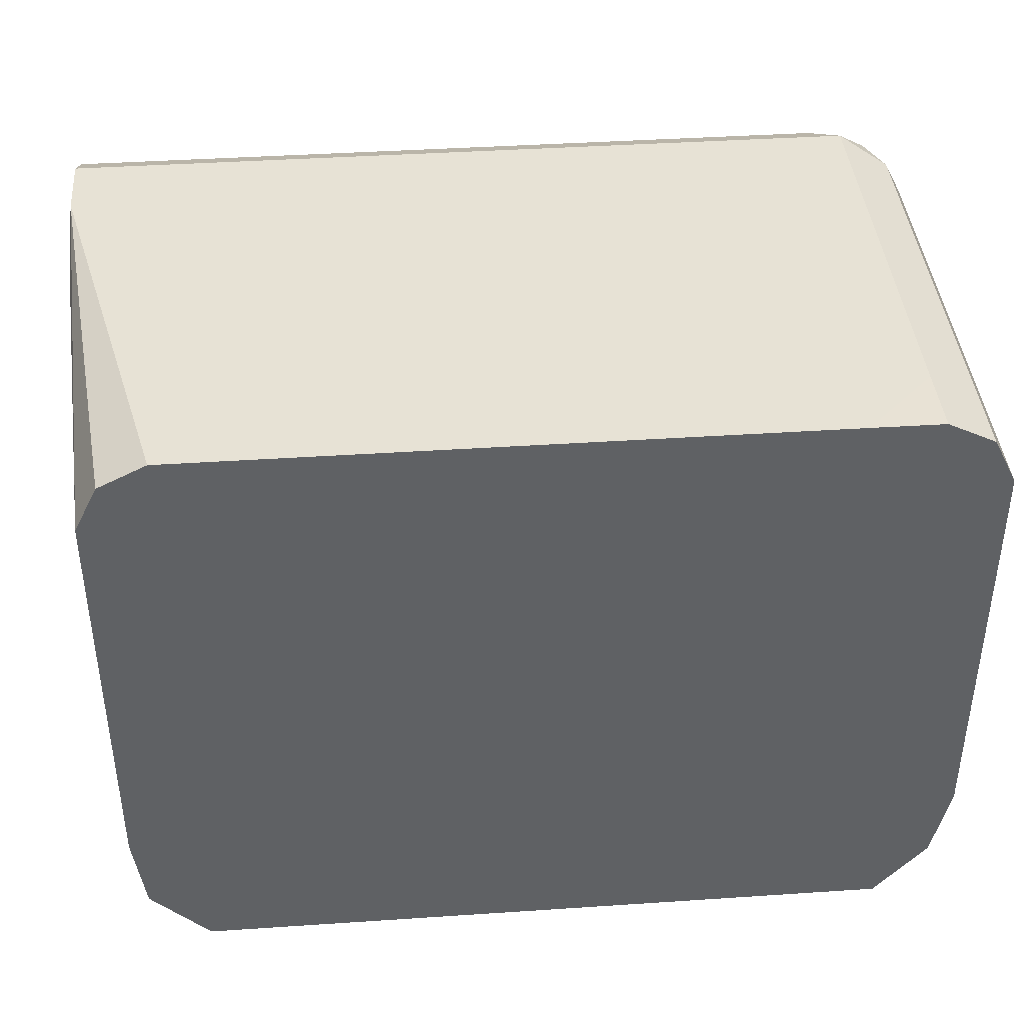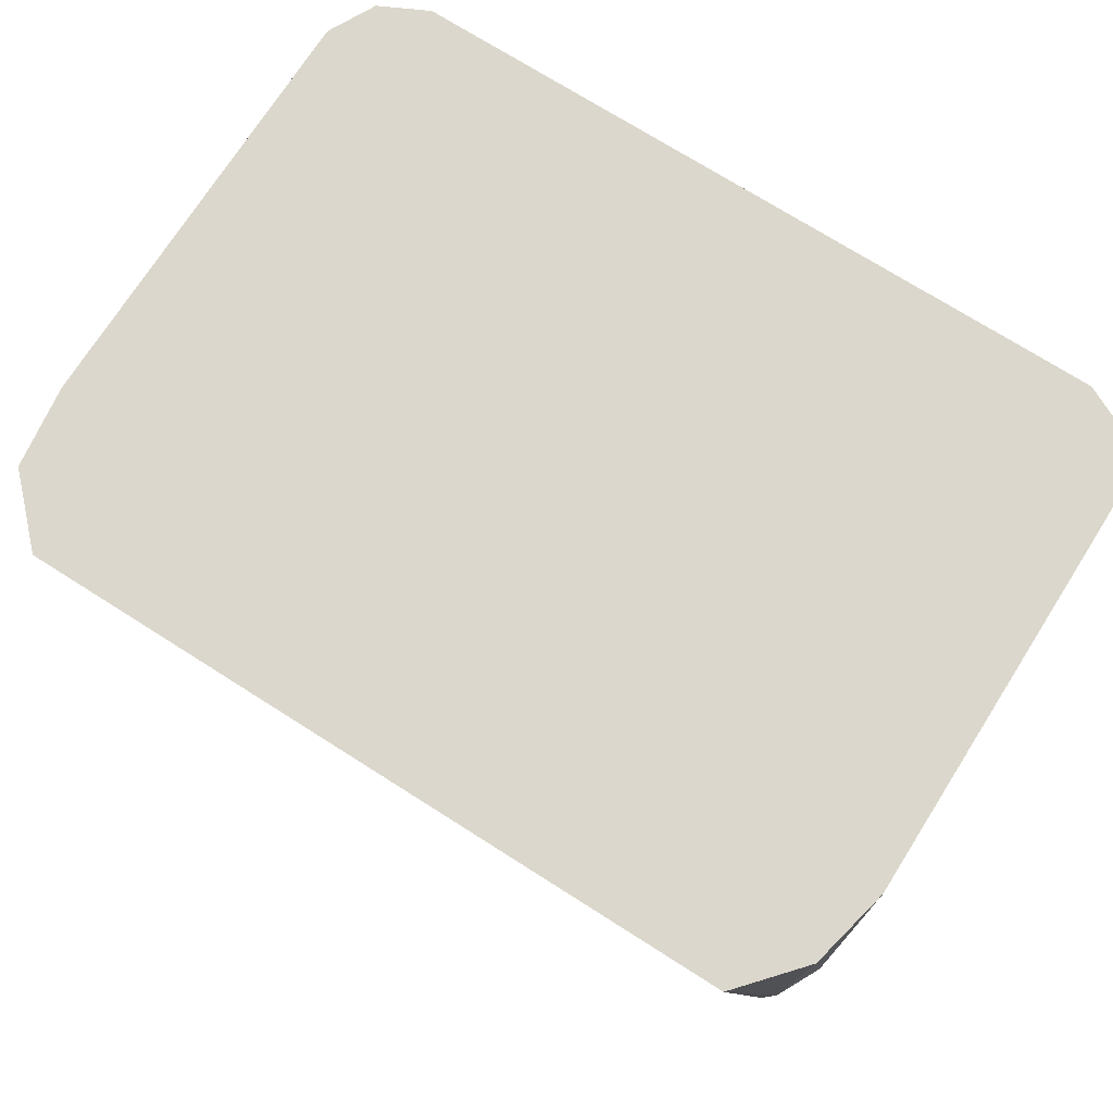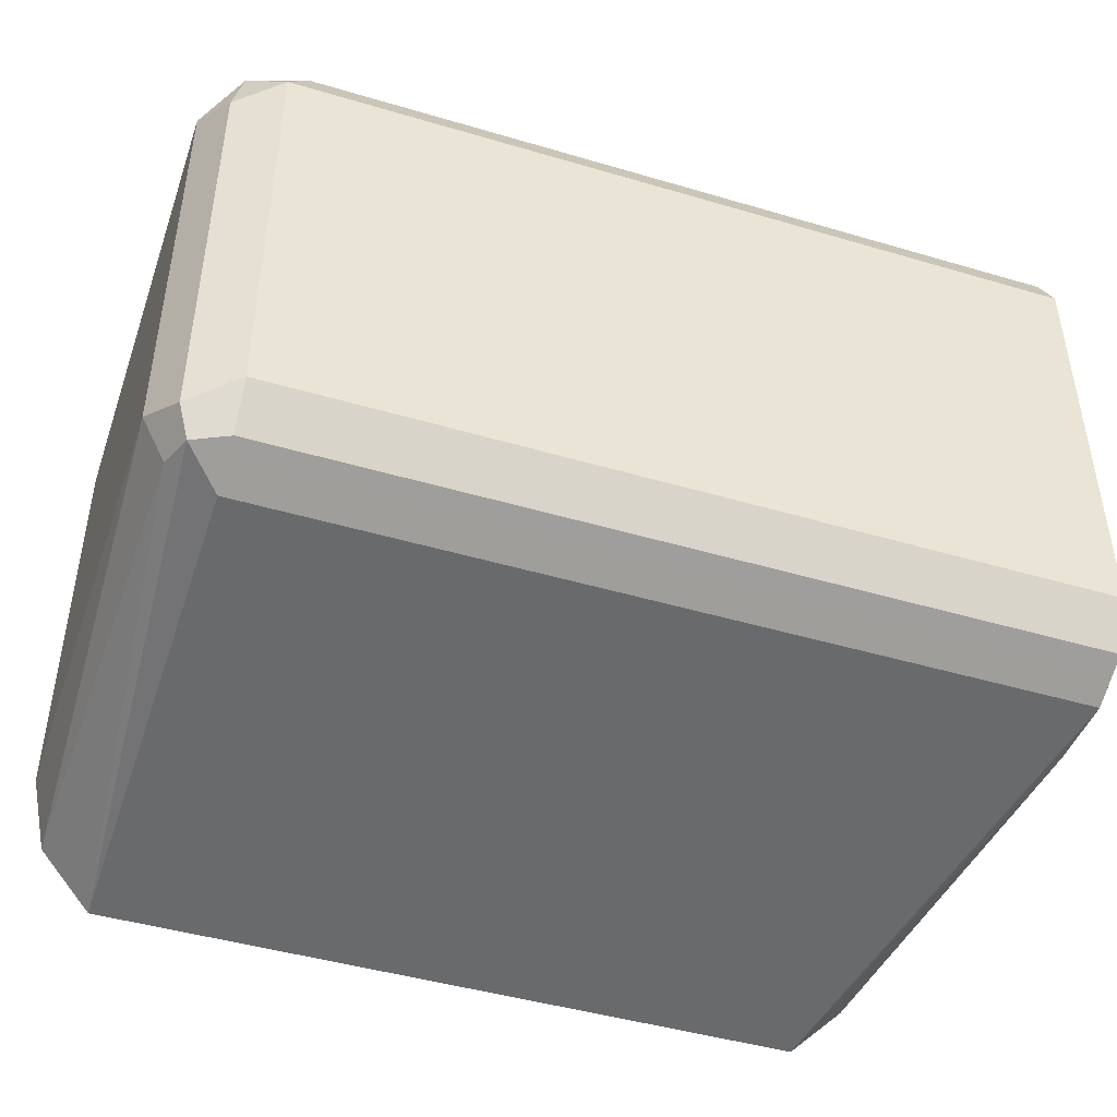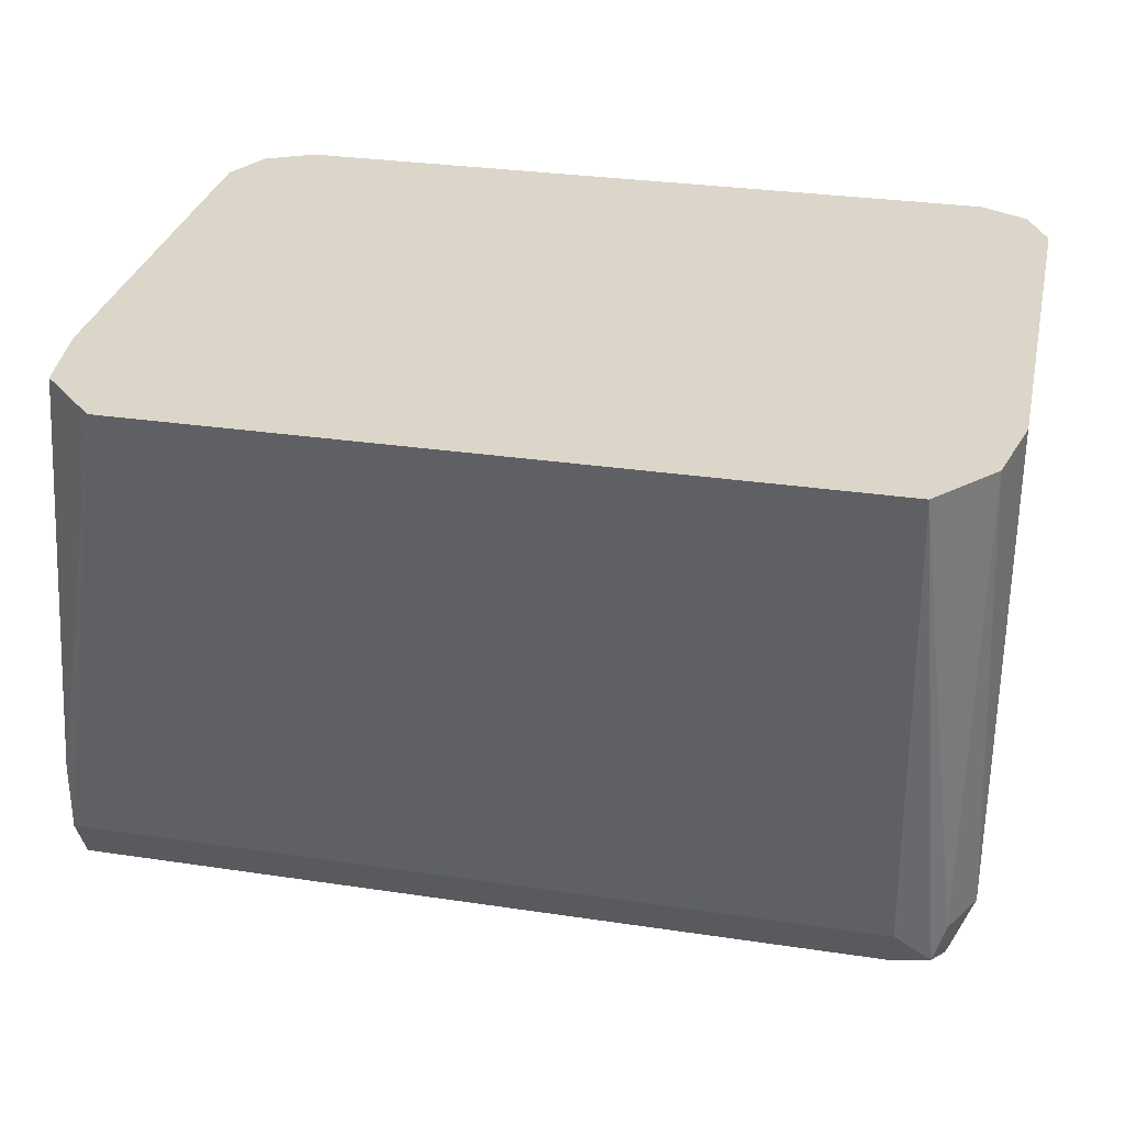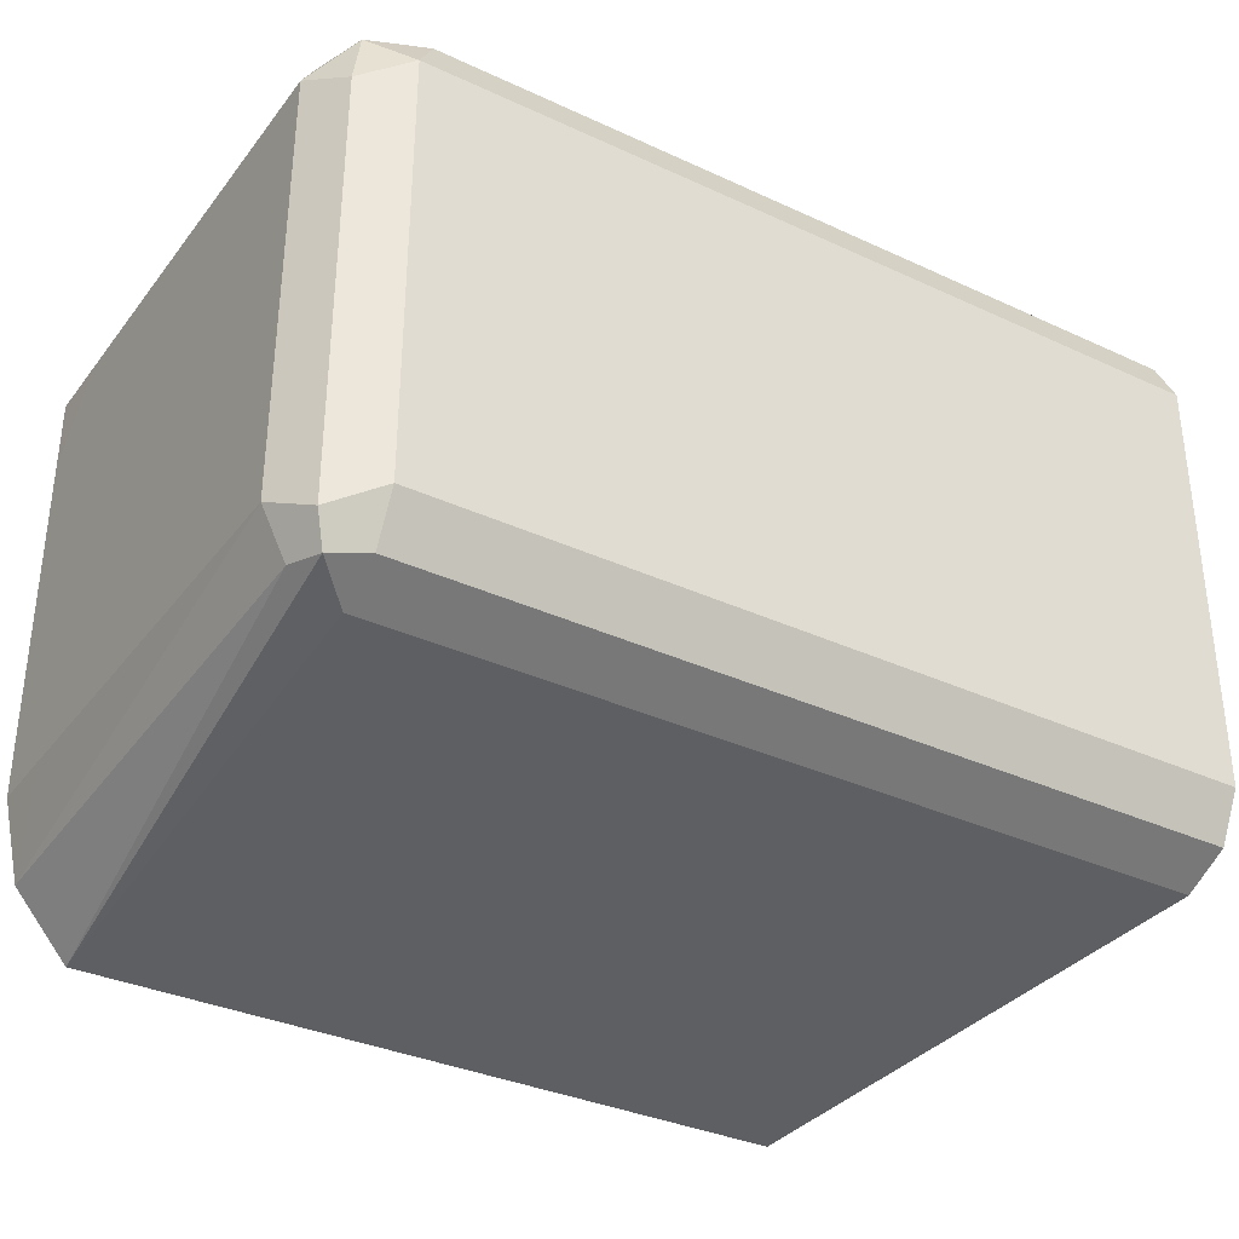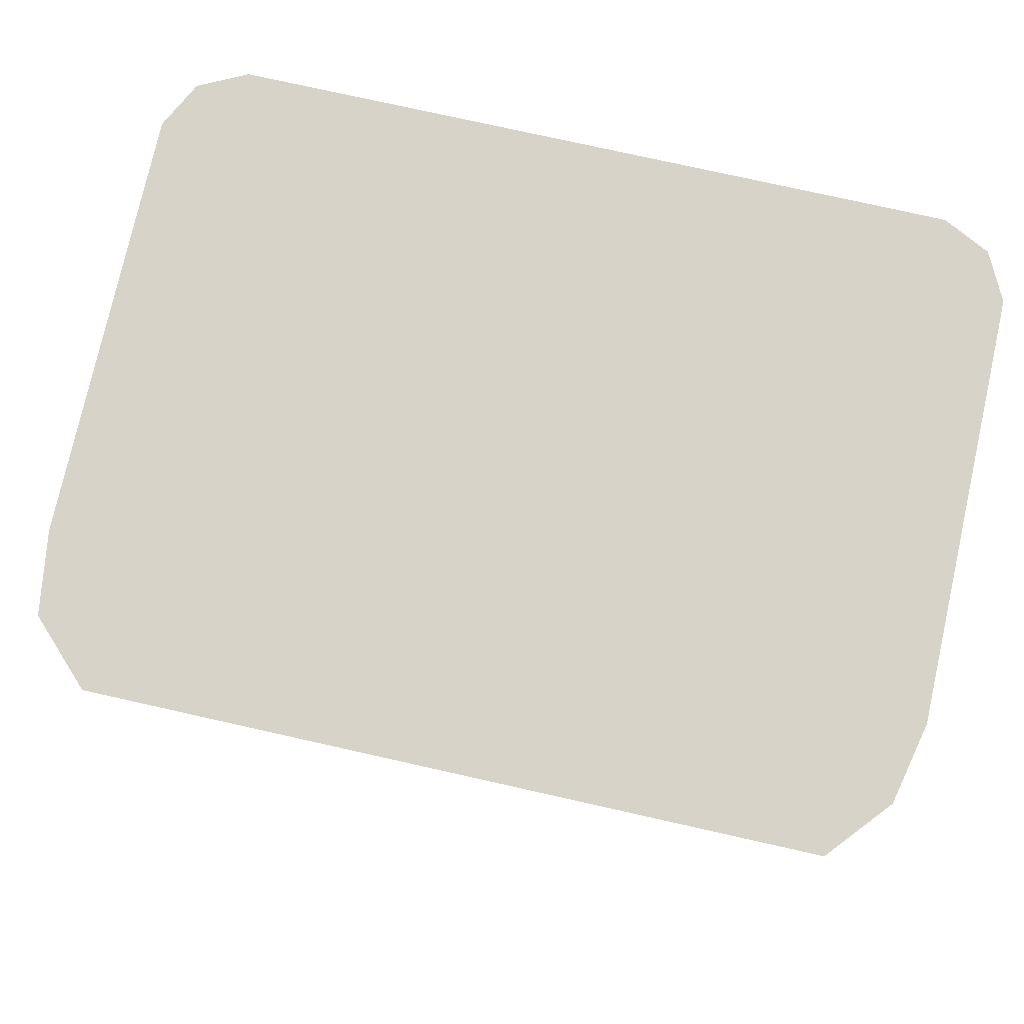
<metadata>
{"format":"obj","ext":"obj","renderer":"f3d","projection":"perspective","resolution":1024,"background":"white","views":[{"elev":40.5,"azim":175.3,"up":"+Z"},{"elev":72.9,"azim":-147.6,"up":"+Y"},{"elev":-45.1,"azim":-18.9,"up":"+Z"},{"elev":30.1,"azim":-167.7,"up":"+Y"},{"elev":-34.2,"azim":-32.0,"up":"+Z"},{"elev":77.1,"azim":-167.4,"up":"+Y"}]}
</metadata>
<code>
v -0.6182 0.03524 0.3887
v -0.6053 0.03524 0.4016
v -0.5945 -0.07064 0.4062
v -0.5945 -0.08831 0.4062
v -0.7948 0.03524 0.3887
v -0.6034 0.03524 0.4036
v -0.5945 -0.05772 0.411
v -0.5945 -0.09606 0.4101
v -0.7948 -0.08831 0.4062
v -0.8036 -0.09714 0.4107
v -0.8066 -0.08831 0.4121
v -0.808 0.03524 0.4041
v -0.6005 0.03524 0.424
v -0.5945 -0.04739 0.4179
v -0.5945 -0.1001 0.4121
v -0.7948 -0.1001 0.4121
v -0.7948 -0.106 0.4239
v -0.8066 -0.1001 0.418
v -0.8125 -0.08831 0.4239
v -0.8125 0.01765 0.4239
v -0.8125 0.03524 0.424
v -0.5945 -0.04717 0.4181
v -0.6005 0.03524 0.5123
v -0.5945 -0.106 0.4239
v -0.7948 -0.106 0.5299
v -0.8066 -0.1001 0.524
v -0.8125 -0.08831 0.5299
v -0.8125 0.03524 0.5123
v -0.5945 -0.04717 0.5241
v -0.6006 0.03524 0.5299
v -0.5945 -0.106 0.5299
v -0.7889 -0.1001 0.5417
v -0.8036 -0.09714 0.5387
v -0.8125 0.01765 0.5299
v -0.8066 -0.08242 0.5417
v -0.8124 0.03524 0.5299
v -0.5945 -0.05297 0.5371
v -0.6064 0.03524 0.5417
v -0.5945 -0.07064 0.5475
v -0.5945 -0.05499 0.5412
v -0.5945 -0.1001 0.5417
v -0.7948 -0.08831 0.5475
v -0.8066 0.03524 0.5417
v -0.6183 0.03524 0.5475
v -0.5945 -0.08831 0.5475
v -0.7948 0.01765 0.5475
v -0.7949 0.03524 0.5475
v -0.7772 0.03524 0.5475
f 25 31 41
f 19 27 34
f 25 33 26
f 25 32 33
f 23 30 29
f 19 21 20
f 19 28 21
f 19 34 28
f 18 27 19
f 13 29 22
f 17 31 25
f 17 24 31
f 17 26 18
f 17 25 26
f 15 24 17
f 13 23 29
f 13 22 14
f 12 20 21
f 25 41 32
f 18 26 27
f 26 33 27
f 35 42 46
f 27 35 43
f 46 48 47
f 43 46 47
f 39 42 45
f 39 46 42
f 39 48 46
f 39 44 48
f 38 44 39
f 35 46 43
f 12 19 20
f 27 33 35
f 34 43 36
f 32 45 42
f 32 41 45
f 32 42 33
f 30 40 37
f 30 39 40
f 30 38 39
f 29 30 37
f 28 34 36
f 27 43 34
f 33 42 35
f 11 19 12
f 15 17 16
f 10 18 19
f 3 7 14
f 2 6 3
f 1 6 2
f 1 13 6
f 1 23 13
f 1 30 23
f 1 38 30
f 1 44 38
f 1 48 44
f 3 14 22
f 1 47 48
f 1 36 43
f 1 28 36
f 1 21 28
f 1 12 21
f 1 5 12
f 1 9 5
f 10 19 11
f 1 3 4
f 1 2 3
f 1 43 47
f 3 22 29
f 1 4 9
f 3 37 40
f 3 29 37
f 10 17 18
f 8 10 9
f 8 16 10
f 8 15 16
f 7 13 14
f 6 13 7
f 5 11 12
f 5 10 11
f 5 9 10
f 10 16 17
f 3 6 7
f 4 8 9
f 3 39 45
f 3 45 41
f 3 41 31
f 3 40 39
f 3 24 15
f 3 15 8
f 3 8 4
f 3 31 24

</code>
